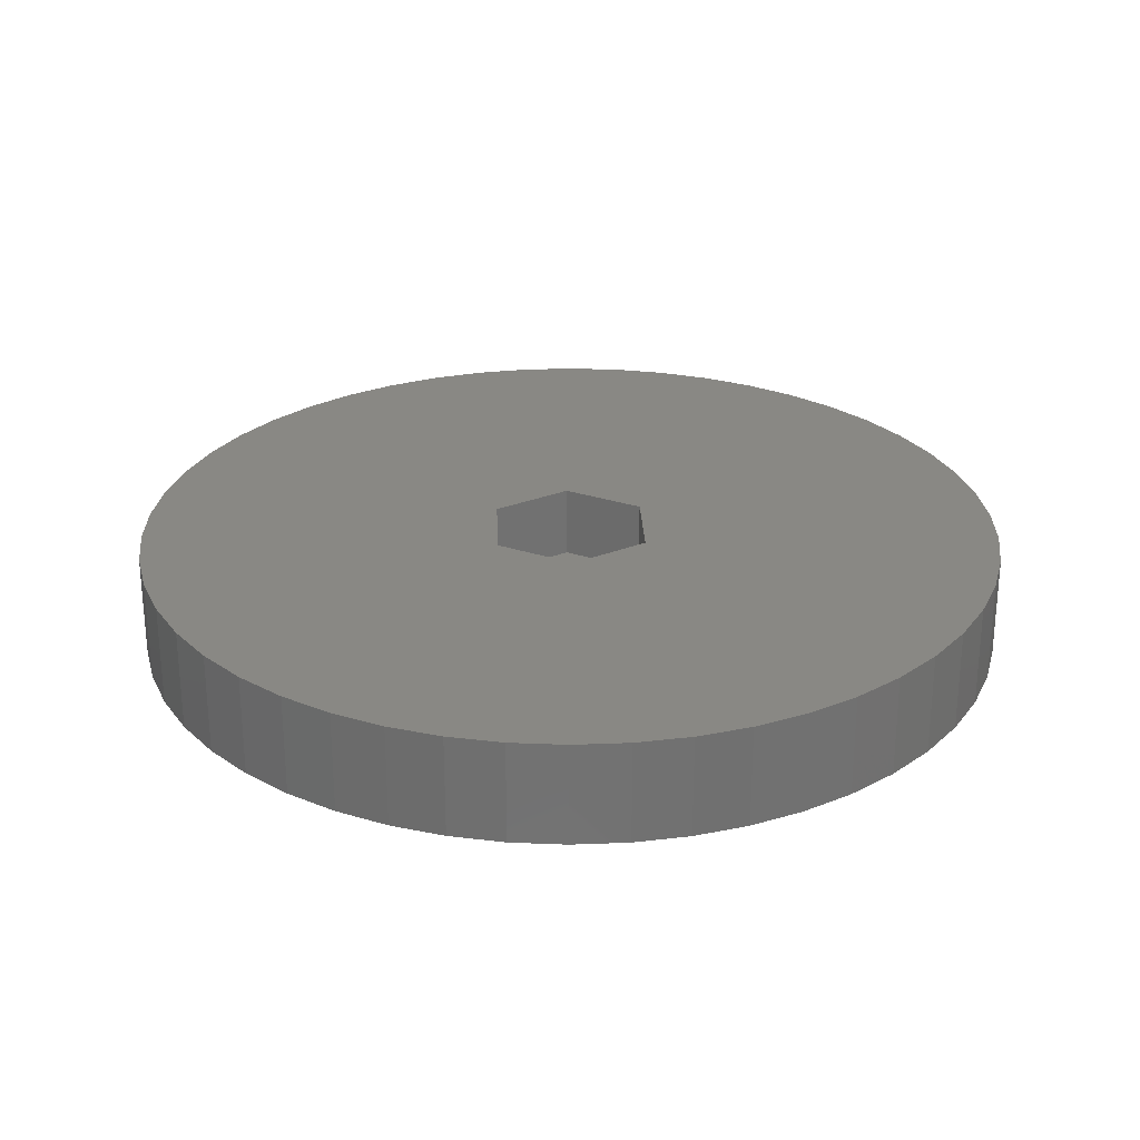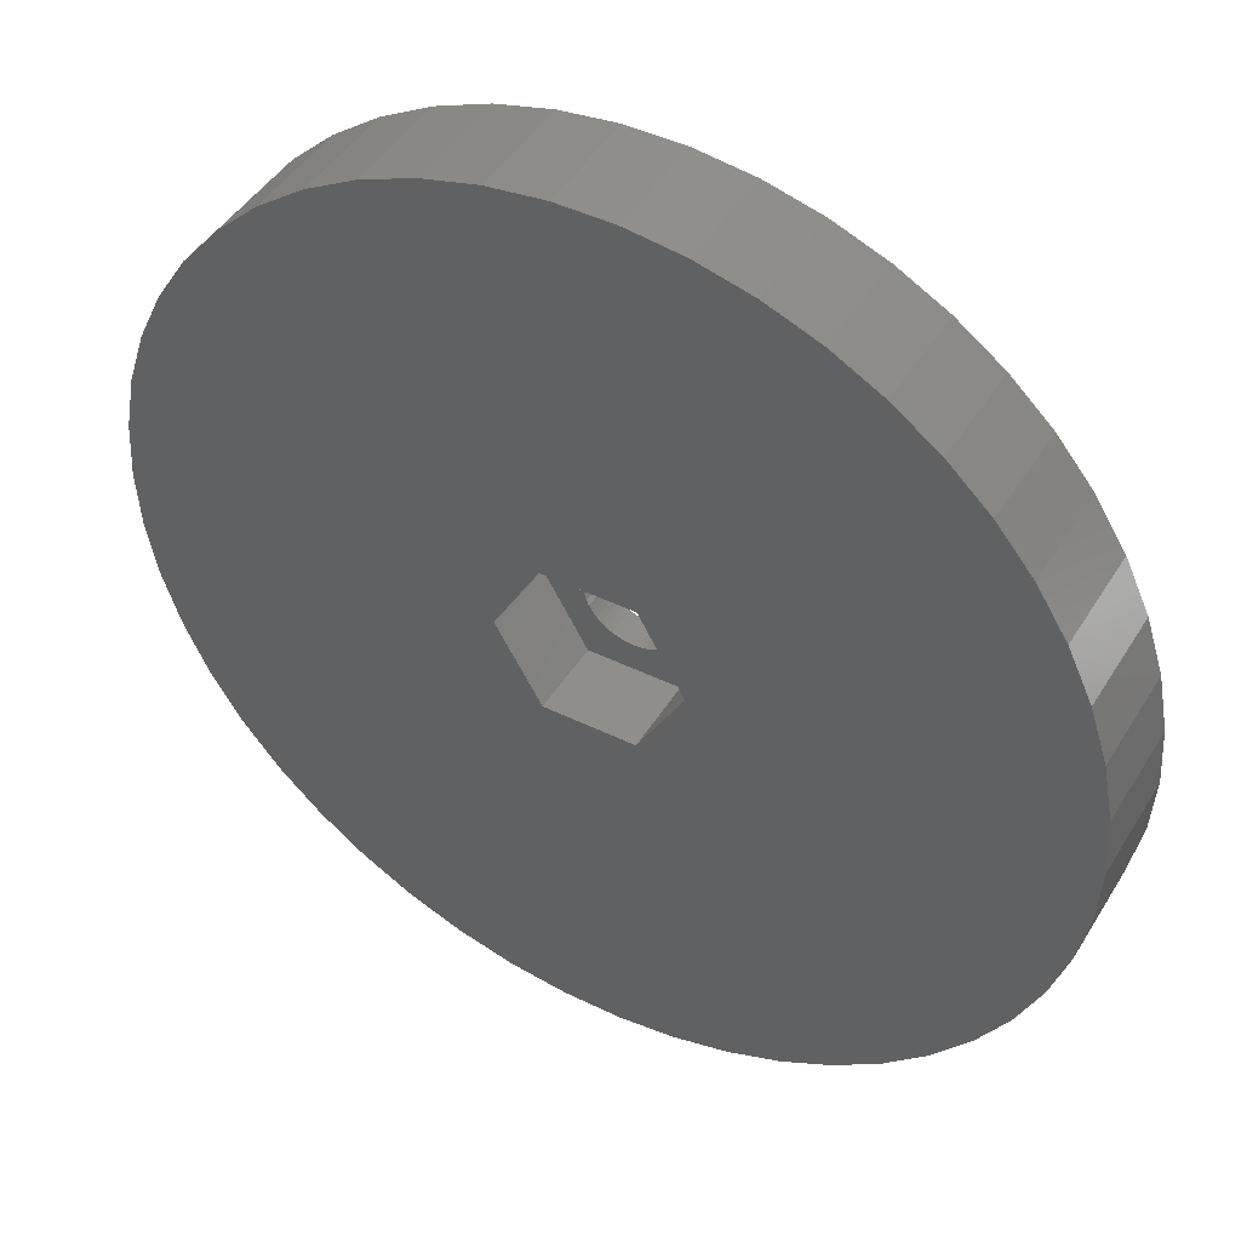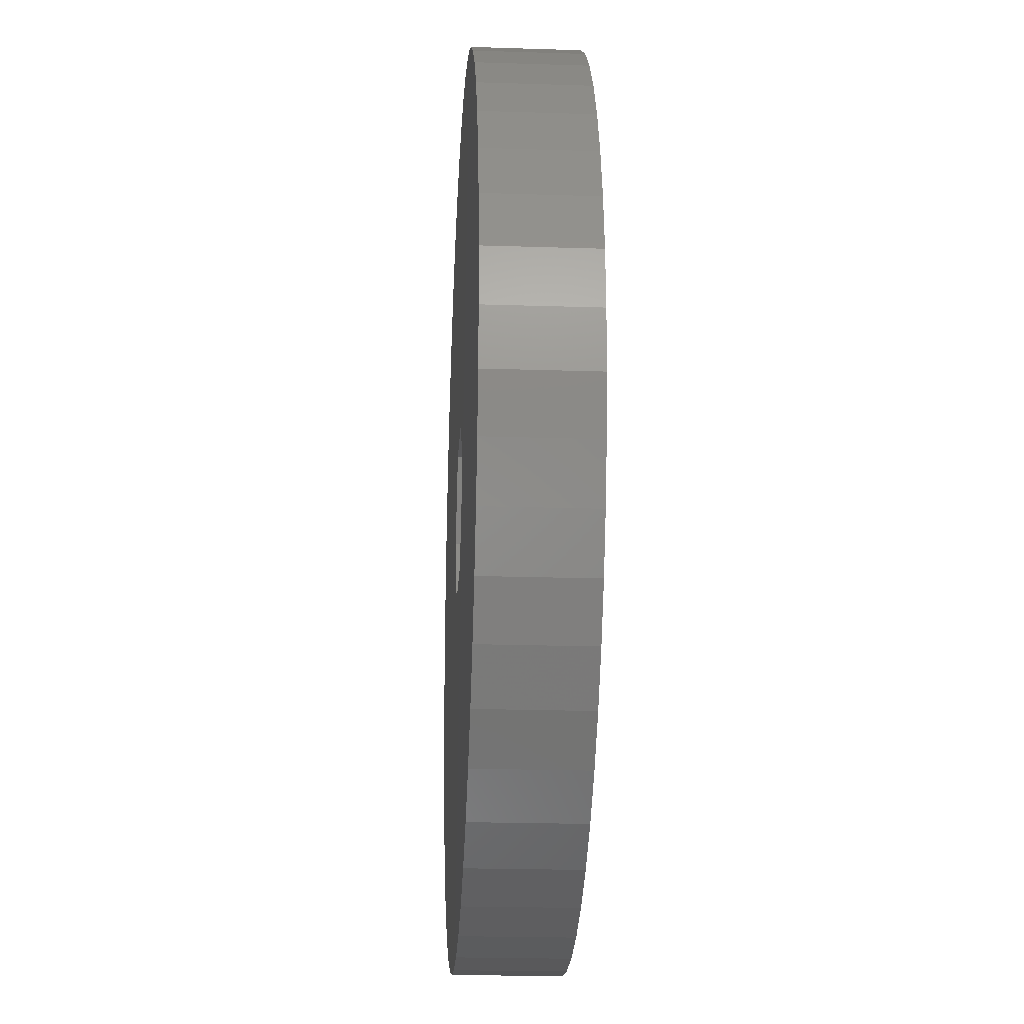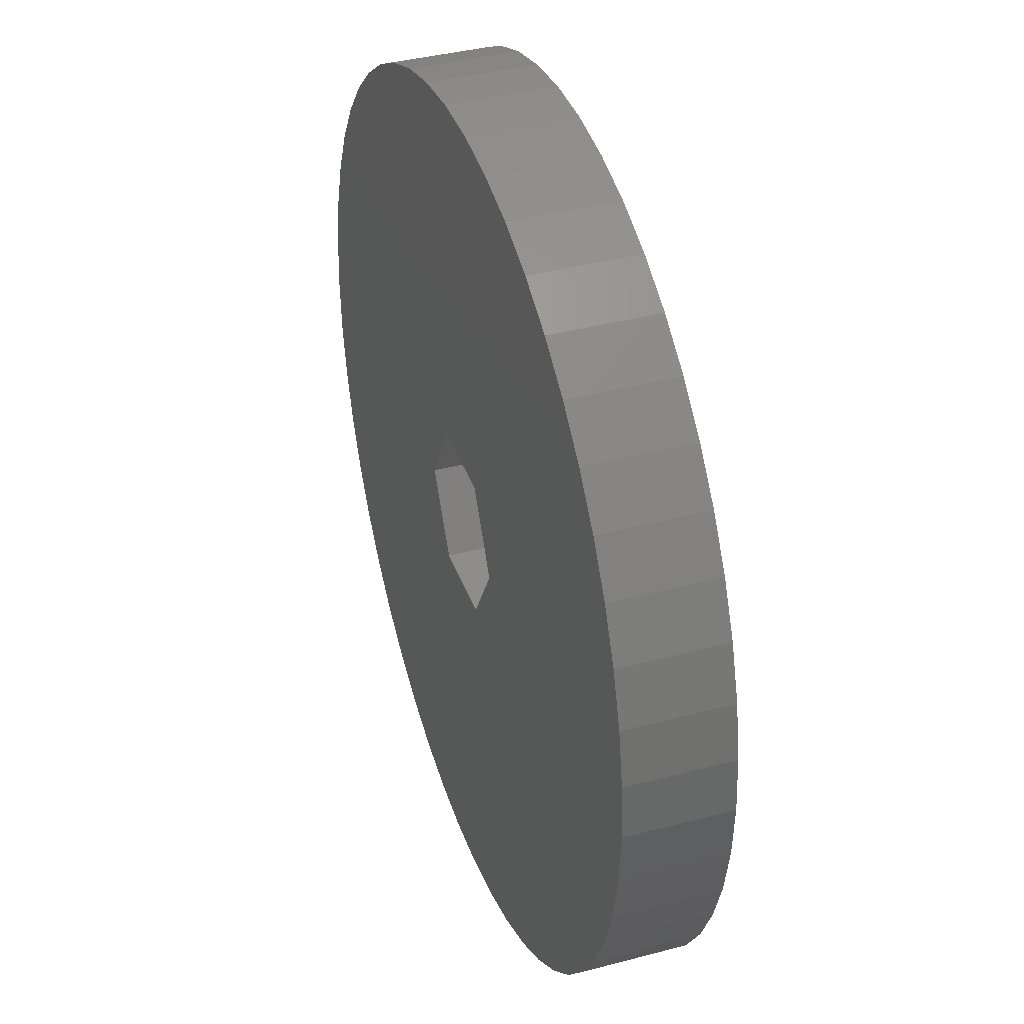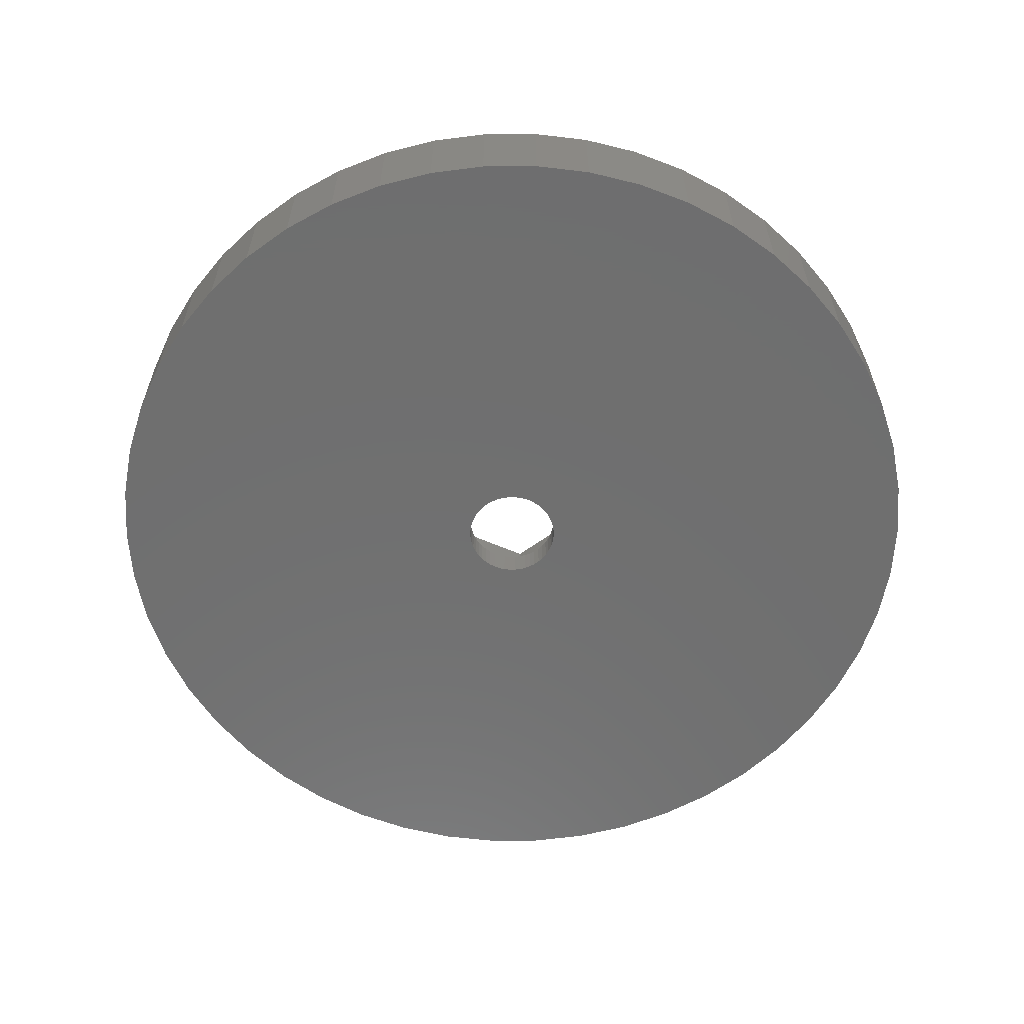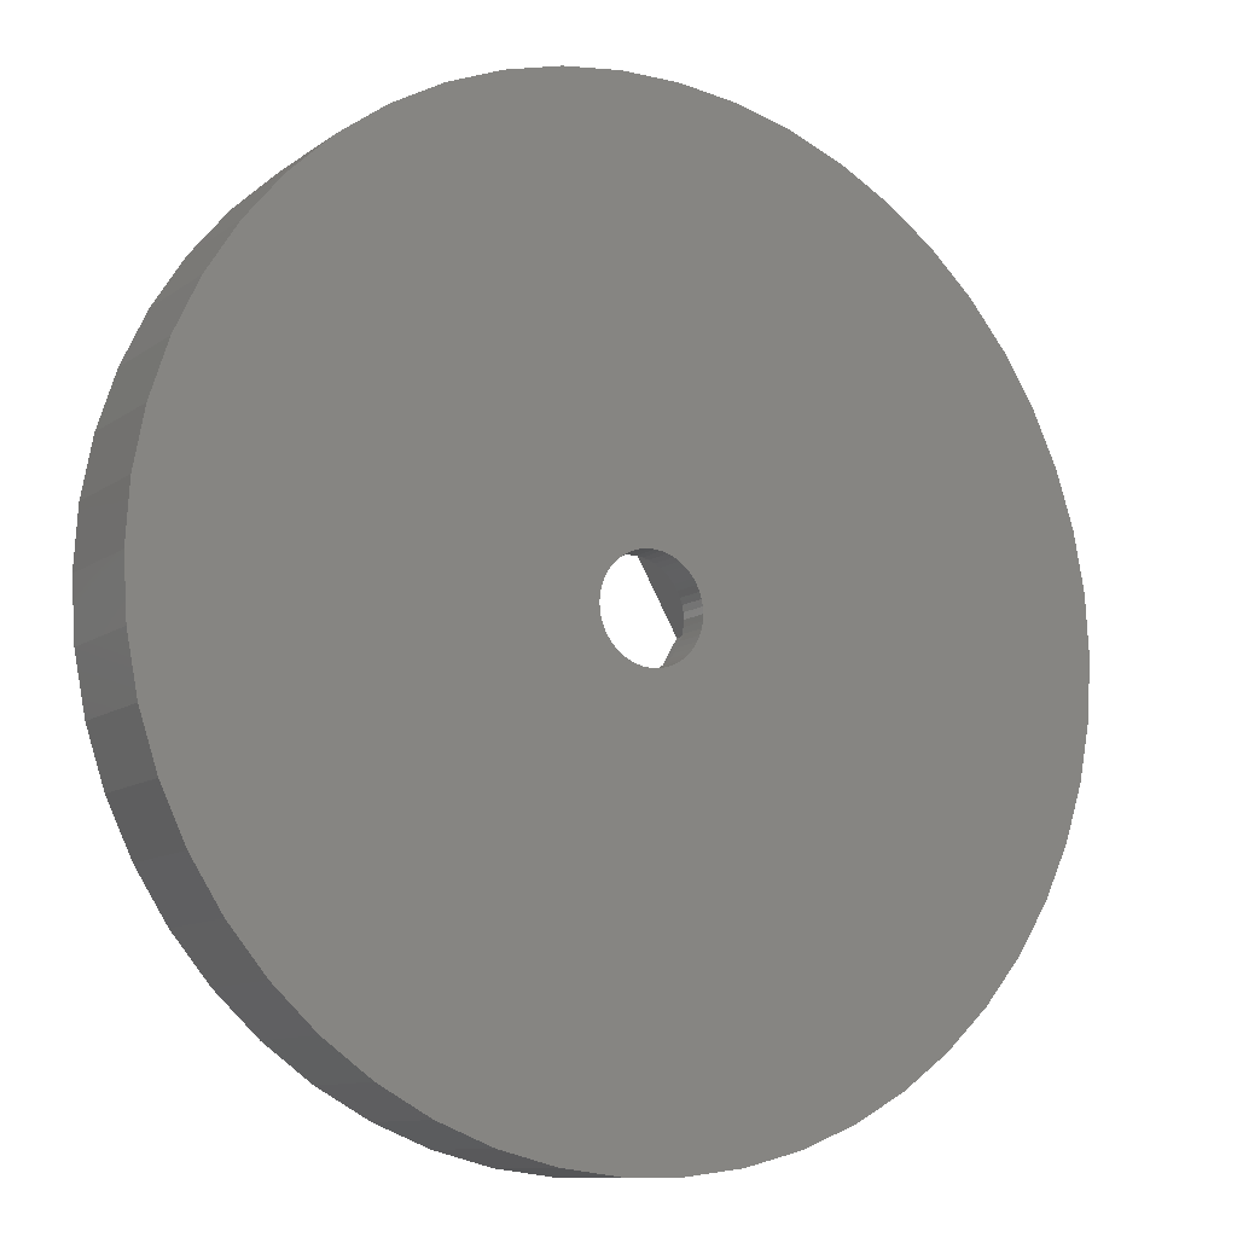
<metadata>
{"format":"stl","ext":"stl","renderer":"f3d","projection":"perspective","resolution":1024,"background":"white","views":[{"elev":26.6,"azim":147.7,"up":"+Z"},{"elev":45.1,"azim":29.6,"up":"+Y"},{"elev":-22.1,"azim":86.8,"up":"+Y"},{"elev":38.6,"azim":71.5,"up":"+Y"},{"elev":-61.0,"azim":-143.7,"up":"+Z"},{"elev":-10.6,"azim":149.2,"up":"+Y"}]}
</metadata>
<code>
# stl→obj: 212 verts, 424 faces
v 30 0 0
v 29.76 3.76 -7
v 29.76 3.76 0
v 30 0 -7
v -30 0 -7
v -29.76 3.76 0
v -29.76 3.76 -7
v -30 0 0
v 1.884 29.94 -7
v -1.884 29.94 0
v 1.884 29.94 0
v -1.884 29.94 -7
v 21.87 20.54 -7
v 19.12 23.12 0
v 21.87 20.54 0
v 19.12 23.12 -7
v -19.12 23.12 -7
v -21.87 20.54 0
v -19.12 23.12 0
v -21.87 20.54 -7
v -9.271 28.53 -7
v -12.77 27.14 0
v -9.271 28.53 0
v -12.77 27.14 -7
v 27.89 11.04 0
v 26.29 14.45 -7
v 26.29 14.45 0
v 27.89 11.04 -7
v 24.27 17.63 -7
v 24.27 17.63 0
v 12.77 27.14 -7
v 9.271 28.53 0
v 12.77 27.14 0
v 9.271 28.53 -7
v 5.621 29.47 0
v 5.621 29.47 -7
v 16.07 25.33 0
v 16.07 25.33 -7
v -26.29 14.45 -7
v -24.27 17.63 0
v -24.27 17.63 -7
v -26.29 14.45 0
v -29.06 7.461 -7
v -27.89 11.04 0
v -27.89 11.04 -7
v -29.06 7.461 0
v -16.07 25.33 0
v -16.07 25.33 -7
v -5.621 29.47 0
v -5.621 29.47 -7
v 29.76 -3.76 0
v 29.76 -3.76 -7
v 1.884 -29.94 -7
v 5.621 -29.47 0
v 1.884 -29.94 0
v 5.621 -29.47 -7
v 29.06 7.461 0
v 29.06 7.461 -7
v 12.77 -27.14 -7
v 16.07 -25.33 0
v 12.77 -27.14 0
v 16.07 -25.33 -7
v 27.89 -11.04 0
v 29.06 -7.461 -7
v 29.06 -7.461 0
v 27.89 -11.04 -7
v -27.89 -11.04 -7
v -29.06 -7.461 0
v -29.06 -7.461 -7
v -27.89 -11.04 0
v 9.271 -28.53 -7
v 9.271 -28.53 0
v 5.914 0 0
v 2.957 5.122 0
v 26.29 -14.45 0
v 2.957 -5.122 0
v 24.27 -17.63 0
v 21.87 -20.54 0
v 19.12 -23.12 0
v -2.957 5.122 0
v -1.884 -29.94 0
v -2.957 -5.122 0
v -5.621 -29.47 0
v -26.29 -14.45 0
v -5.914 0 0
v -9.271 -28.53 0
v -12.77 -27.14 0
v -16.07 -25.33 0
v -19.12 -23.12 0
v -21.87 -20.54 0
v -24.27 -17.63 0
v -29.76 -3.76 0
v 26.29 -14.45 -7
v 24.27 -17.63 -7
v -12.77 -27.14 -7
v -9.271 -28.53 -7
v -21.87 -20.54 -7
v -24.27 -17.63 -7
v -29.76 -3.76 -7
v -1.884 -29.94 -7
v -5.621 -29.47 -7
v -16.07 -25.33 -7
v -26.29 -14.45 -7
v 3.25 0 -7
v 3.224 -0.4073 -7
v 3.148 -0.8082 -7
v 3.224 0.4073 -7
v 3.022 -1.196 -7
v 2.848 -1.566 -7
v 3.148 0.8082 -7
v 2.629 -1.91 -7
v 21.87 -20.54 -7
v 2.369 -2.225 -7
v 19.12 -23.12 -7
v 3.022 1.196 -7
v 2.072 -2.504 -7
v 1.741 -2.744 -7
v 2.848 1.566 -7
v 1.384 -2.941 -7
v 1.004 -3.091 -7
v 2.629 1.91 -7
v 0.609 -3.192 -7
v 0.2041 -3.244 -7
v -0.2041 -3.244 -7
v -0.609 -3.192 -7
v -1.004 -3.091 -7
v -1.384 -2.941 -7
v -1.741 -2.744 -7
v -2.072 -2.504 -7
v -19.12 -23.12 -7
v -2.369 -2.225 -7
v -2.629 -1.91 -7
v 2.369 2.225 -7
v 2.072 2.504 -7
v 1.741 2.744 -7
v 1.384 2.941 -7
v 1.004 3.091 -7
v 0.609 3.192 -7
v 0.2041 3.244 -7
v -0.2041 3.244 -7
v -0.609 3.192 -7
v -1.004 3.091 -7
v -1.384 2.941 -7
v -1.741 2.744 -7
v -2.072 2.504 -7
v -2.369 2.225 -7
v -2.629 1.91 -7
v -2.848 1.566 -7
v -3.022 1.196 -7
v -3.148 0.8082 -7
v -3.224 0.4073 -7
v -3.25 0 -7
v -2.848 -1.566 -7
v -3.022 -1.196 -7
v -3.148 -0.8082 -7
v -3.224 -0.4073 -7
v 5.914 0 -5
v 3.224 0.4073 -5
v 3.25 0 -5
v 3.148 0.8082 -5
v 3.022 1.196 -5
v 2.848 1.566 -5
v 2.957 5.122 -5
v 2.629 1.91 -5
v 2.369 2.225 -5
v 2.072 2.504 -5
v 1.741 2.744 -5
v 1.384 2.941 -5
v 1.004 3.091 -5
v 0.609 3.192 -5
v 0.2041 3.244 -5
v -0.2041 3.244 -5
v -2.957 5.122 -5
v -0.609 3.192 -5
v -1.004 3.091 -5
v -1.384 2.941 -5
v -1.741 2.744 -5
v -2.072 2.504 -5
v -2.369 2.225 -5
v -2.629 1.91 -5
v -2.848 1.566 -5
v -5.914 0 -5
v -3.022 1.196 -5
v -3.148 0.8082 -5
v -3.224 0.4073 -5
v -3.25 0 -5
v 3.224 -0.4073 -5
v 3.148 -0.8082 -5
v 3.022 -1.196 -5
v 2.848 -1.566 -5
v 2.957 -5.122 -5
v 2.629 -1.91 -5
v 2.369 -2.225 -5
v 2.072 -2.504 -5
v 1.741 -2.744 -5
v 1.384 -2.941 -5
v 1.004 -3.091 -5
v 0.609 -3.192 -5
v 0.2041 -3.244 -5
v -0.2041 -3.244 -5
v -2.957 -5.122 -5
v -0.609 -3.192 -5
v -1.004 -3.091 -5
v -1.384 -2.941 -5
v -1.741 -2.744 -5
v -2.072 -2.504 -5
v -2.369 -2.225 -5
v -2.629 -1.91 -5
v -2.848 -1.566 -5
v -3.022 -1.196 -5
v -3.148 -0.8082 -5
v -3.224 -0.4073 -5
f 1 2 3
f 2 1 4
f 5 6 7
f 6 5 8
f 9 10 11
f 10 9 12
f 13 14 15
f 14 13 16
f 17 18 19
f 18 17 20
f 21 22 23
f 22 21 24
f 25 26 27
f 26 25 28
f 27 29 30
f 29 27 26
f 31 32 33
f 32 31 34
f 34 35 32
f 35 34 36
f 16 37 14
f 37 16 38
f 39 40 41
f 40 39 42
f 41 18 20
f 18 41 40
f 43 44 45
f 44 43 46
f 24 47 22
f 47 24 48
f 12 49 10
f 49 12 50
f 51 4 1
f 4 51 52
f 53 54 55
f 54 53 56
f 57 28 25
f 28 57 58
f 3 58 57
f 58 3 2
f 30 13 15
f 13 30 29
f 36 11 35
f 11 36 9
f 45 42 39
f 42 45 44
f 50 23 49
f 23 50 21
f 59 60 61
f 60 59 62
f 63 64 65
f 64 63 66
f 65 52 51
f 52 65 64
f 67 68 69
f 68 67 70
f 71 61 72
f 61 71 59
f 56 72 54
f 72 56 71
f 38 33 37
f 33 38 31
f 73 1 3
f 73 3 57
f 1 73 51
f 73 57 25
f 51 73 65
f 73 25 27
f 65 73 63
f 74 27 30
f 63 73 75
f 74 30 15
f 76 75 73
f 74 15 14
f 75 76 77
f 74 14 37
f 77 76 78
f 74 37 33
f 78 76 79
f 74 33 32
f 79 76 60
f 60 76 61
f 74 32 35
f 27 74 73
f 11 74 35
f 10 74 11
f 10 80 74
f 49 80 10
f 23 80 49
f 22 80 23
f 61 76 72
f 72 76 54
f 76 55 54
f 76 81 55
f 82 81 76
f 82 83 81
f 84 82 85
f 47 80 22
f 82 86 83
f 19 80 47
f 82 87 86
f 18 80 19
f 82 88 87
f 40 80 18
f 82 89 88
f 42 80 40
f 82 90 89
f 80 42 85
f 82 91 90
f 44 85 42
f 82 84 91
f 46 85 44
f 85 70 84
f 6 85 46
f 85 68 70
f 8 85 6
f 85 92 68
f 85 8 92
f 7 46 43
f 46 7 6
f 48 19 47
f 19 48 17
f 77 93 75
f 93 77 94
f 95 86 87
f 86 95 96
f 97 91 98
f 91 97 90
f 99 8 5
f 8 99 92
f 75 66 63
f 66 75 93
f 100 55 81
f 55 100 53
f 101 81 83
f 81 101 100
f 96 83 86
f 83 96 101
f 102 87 88
f 87 102 95
f 98 84 103
f 84 98 91
f 103 70 67
f 70 103 84
f 104 4 52
f 105 52 64
f 4 104 2
f 106 64 66
f 107 2 104
f 108 66 93
f 2 107 58
f 109 93 94
f 110 58 107
f 111 94 112
f 58 110 28
f 113 112 114
f 115 28 110
f 116 114 62
f 28 115 26
f 117 62 59
f 118 26 115
f 119 59 71
f 26 118 29
f 120 71 56
f 121 29 118
f 29 121 13
f 52 105 104
f 64 106 105
f 66 108 106
f 93 109 108
f 94 111 109
f 112 113 111
f 114 116 113
f 122 56 53
f 62 117 116
f 59 119 117
f 71 120 119
f 56 122 120
f 53 123 122
f 53 124 123
f 100 124 53
f 124 100 125
f 101 125 100
f 125 101 126
f 96 126 101
f 126 96 127
f 95 127 96
f 127 95 128
f 102 128 95
f 128 102 129
f 130 129 102
f 129 130 131
f 97 131 130
f 131 97 132
f 133 13 121
f 13 133 16
f 134 16 133
f 16 134 38
f 135 38 134
f 38 135 31
f 136 31 135
f 31 136 34
f 137 34 136
f 34 137 36
f 138 36 137
f 36 138 9
f 139 9 138
f 140 9 139
f 12 140 141
f 50 141 142
f 21 142 143
f 24 143 144
f 140 12 9
f 48 144 145
f 17 145 146
f 20 146 147
f 41 147 148
f 39 148 149
f 45 149 150
f 43 150 151
f 7 151 152
f 98 132 97
f 141 50 12
f 132 98 153
f 142 21 50
f 103 153 98
f 143 24 21
f 153 103 154
f 144 48 24
f 67 154 103
f 145 17 48
f 154 67 155
f 146 20 17
f 69 155 67
f 147 41 20
f 155 69 156
f 148 39 41
f 99 156 69
f 149 45 39
f 156 99 152
f 150 43 45
f 5 152 99
f 151 7 43
f 152 5 7
f 69 92 99
f 92 69 68
f 114 78 79
f 78 114 112
f 62 79 60
f 79 62 114
f 78 94 77
f 94 78 112
f 97 89 90
f 89 97 130
f 130 88 89
f 88 130 102
f 157 158 159
f 157 160 158
f 157 161 160
f 162 157 163
f 157 162 161
f 163 164 162
f 163 165 164
f 163 166 165
f 163 167 166
f 163 168 167
f 163 169 168
f 163 170 169
f 163 171 170
f 163 172 171
f 173 172 163
f 172 173 174
f 174 173 175
f 175 173 176
f 173 177 176
f 173 178 177
f 173 179 178
f 173 180 179
f 173 181 180
f 182 181 173
f 181 182 183
f 183 182 184
f 184 182 185
f 185 182 186
f 187 157 159
f 188 157 187
f 189 157 188
f 190 157 189
f 157 190 191
f 192 191 190
f 193 191 192
f 194 191 193
f 195 191 194
f 196 191 195
f 197 191 196
f 198 191 197
f 199 191 198
f 200 191 199
f 201 200 202
f 201 202 203
f 201 203 204
f 200 201 191
f 205 201 204
f 206 201 205
f 207 201 206
f 208 201 207
f 209 201 208
f 182 209 210
f 182 210 211
f 182 211 212
f 182 212 186
f 209 182 201
f 173 74 80
f 74 173 163
f 85 173 80
f 173 85 182
f 157 74 163
f 74 157 73
f 191 82 76
f 82 191 201
f 191 73 157
f 73 191 76
f 82 182 85
f 182 82 201
f 104 158 107
f 158 104 159
f 186 151 185
f 151 186 152
f 140 171 172
f 171 140 139
f 134 165 166
f 165 134 133
f 146 178 179
f 178 146 145
f 143 175 176
f 175 143 142
f 111 190 109
f 190 111 192
f 115 162 118
f 162 115 161
f 118 164 121
f 164 118 162
f 137 168 169
f 168 137 136
f 138 169 170
f 169 138 137
f 135 166 167
f 166 135 134
f 181 147 180
f 147 181 148
f 180 146 179
f 146 180 147
f 184 149 183
f 149 184 150
f 144 176 177
f 176 144 143
f 141 172 174
f 172 141 140
f 105 159 104
f 159 105 187
f 125 203 202
f 203 125 126
f 122 199 198
f 199 122 123
f 110 161 115
f 161 110 160
f 107 160 110
f 160 107 158
f 121 165 133
f 165 121 164
f 139 170 171
f 170 139 138
f 183 148 181
f 148 183 149
f 185 150 184
f 150 185 151
f 116 195 194
f 195 116 117
f 108 188 106
f 188 108 189
f 109 189 108
f 189 109 190
f 106 187 105
f 187 106 188
f 124 202 200
f 202 124 125
f 210 155 211
f 155 210 154
f 117 196 195
f 196 117 119
f 136 167 168
f 167 136 135
f 145 177 178
f 177 145 144
f 142 174 175
f 174 142 141
f 126 204 203
f 204 126 127
f 207 132 208
f 132 207 131
f 212 152 186
f 152 212 156
f 113 194 193
f 194 113 116
f 113 192 111
f 192 113 193
f 123 200 199
f 200 123 124
f 127 205 204
f 205 127 128
f 129 207 206
f 207 129 131
f 208 153 209
f 153 208 132
f 209 154 210
f 154 209 153
f 211 156 212
f 156 211 155
f 120 198 197
f 198 120 122
f 119 197 196
f 197 119 120
f 128 206 205
f 206 128 129

</code>
